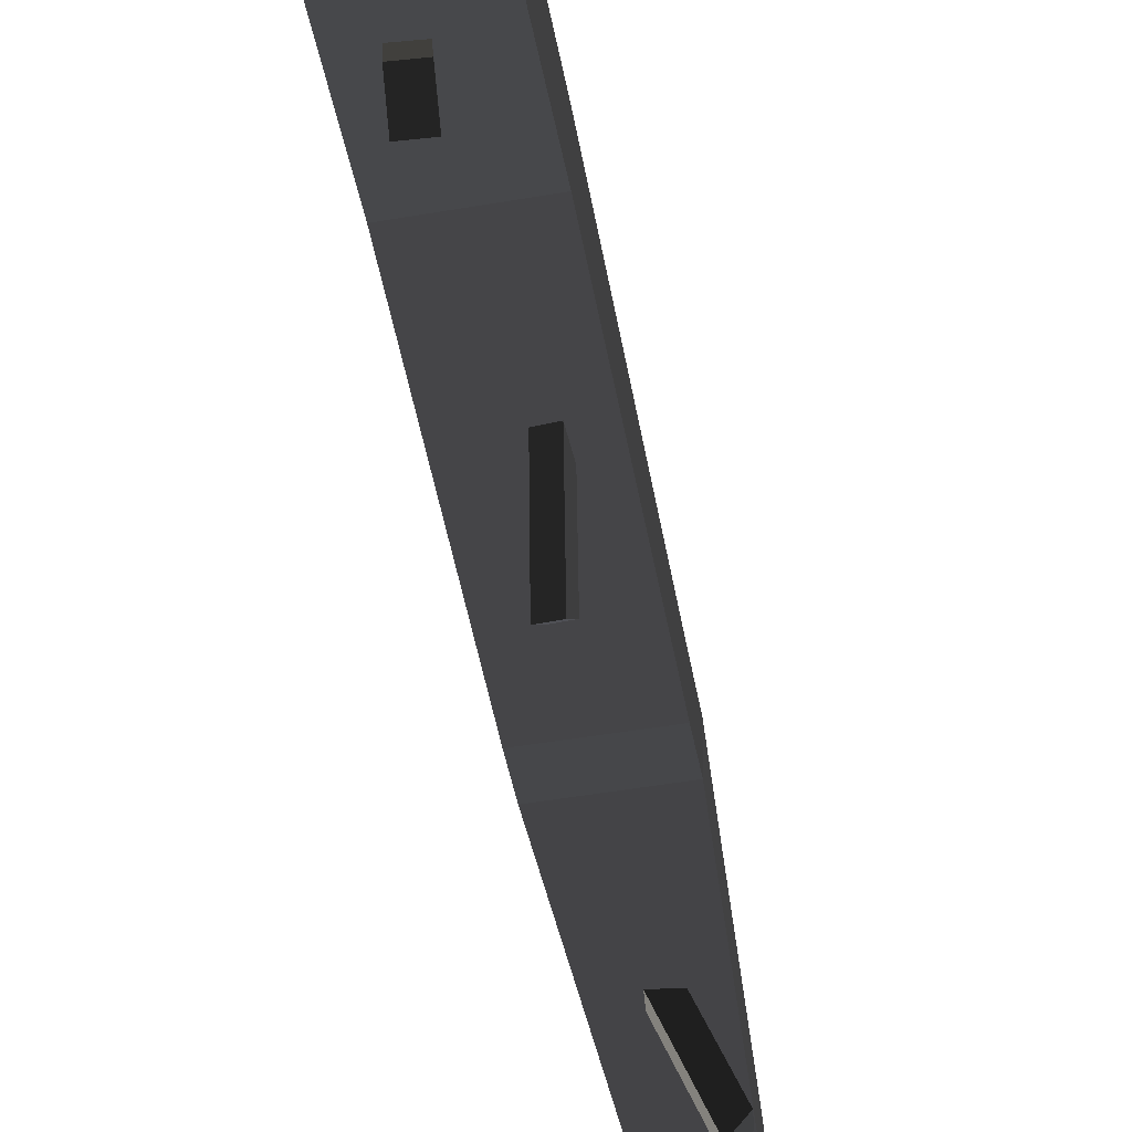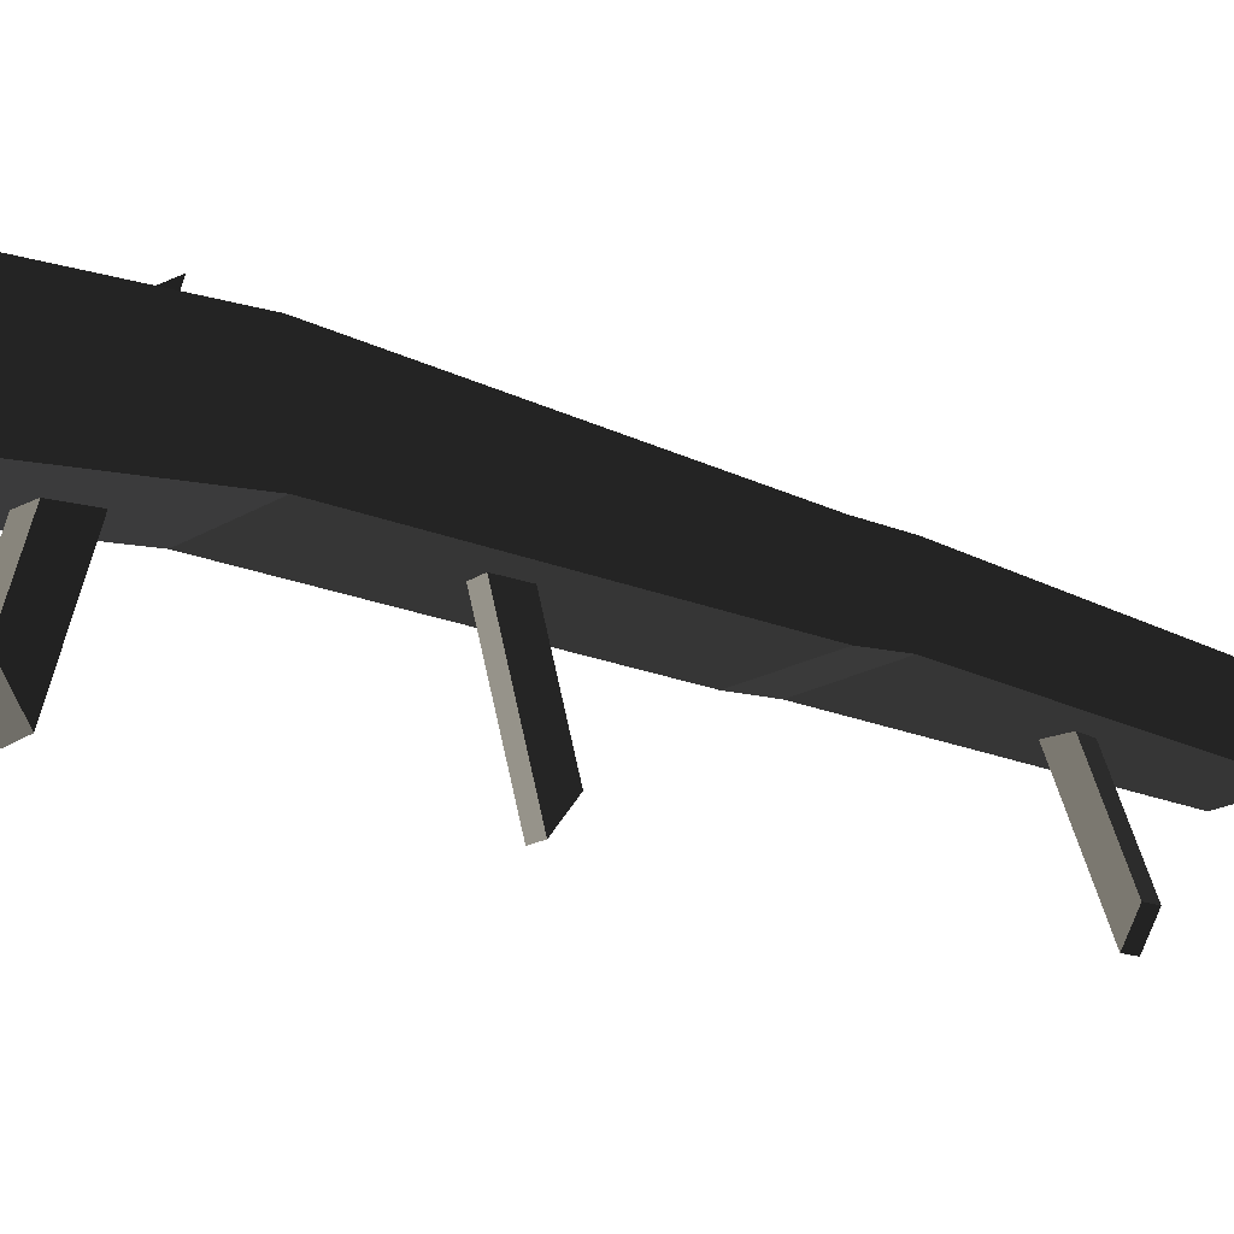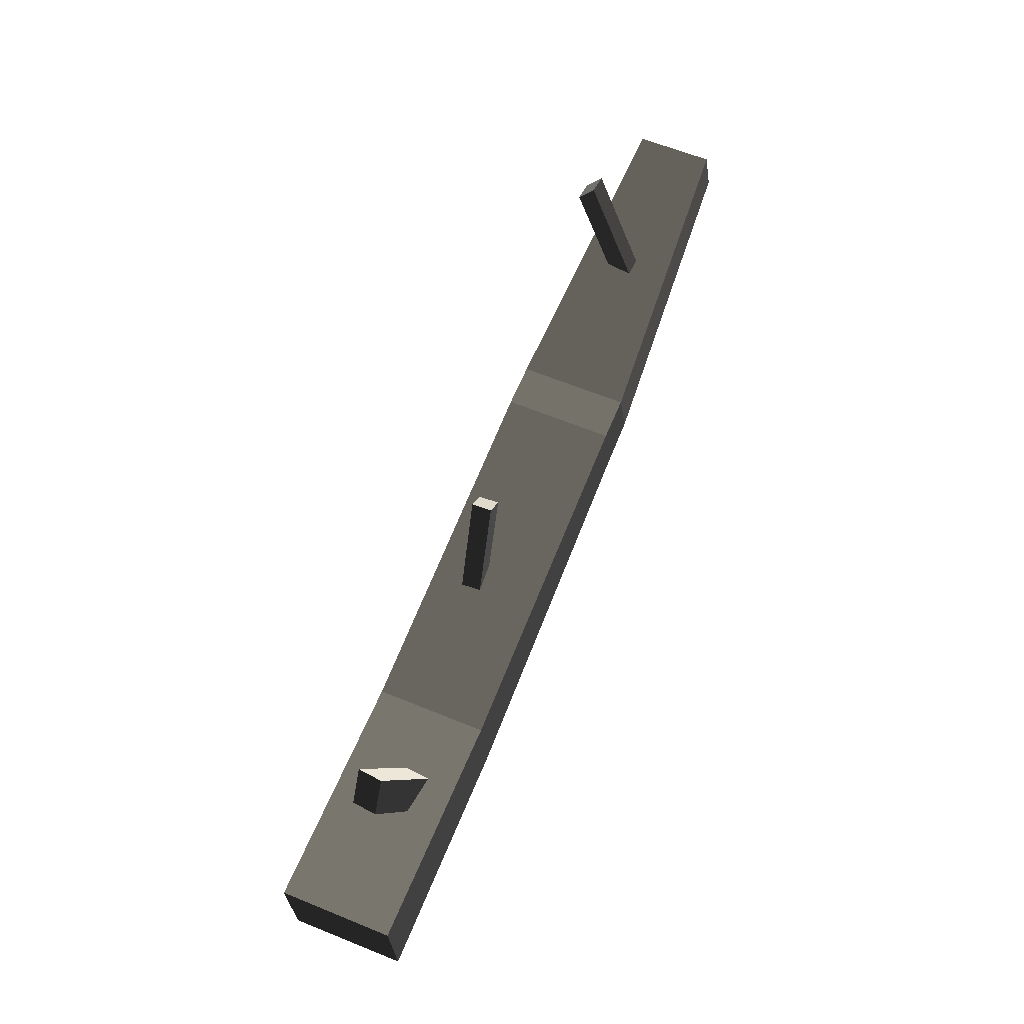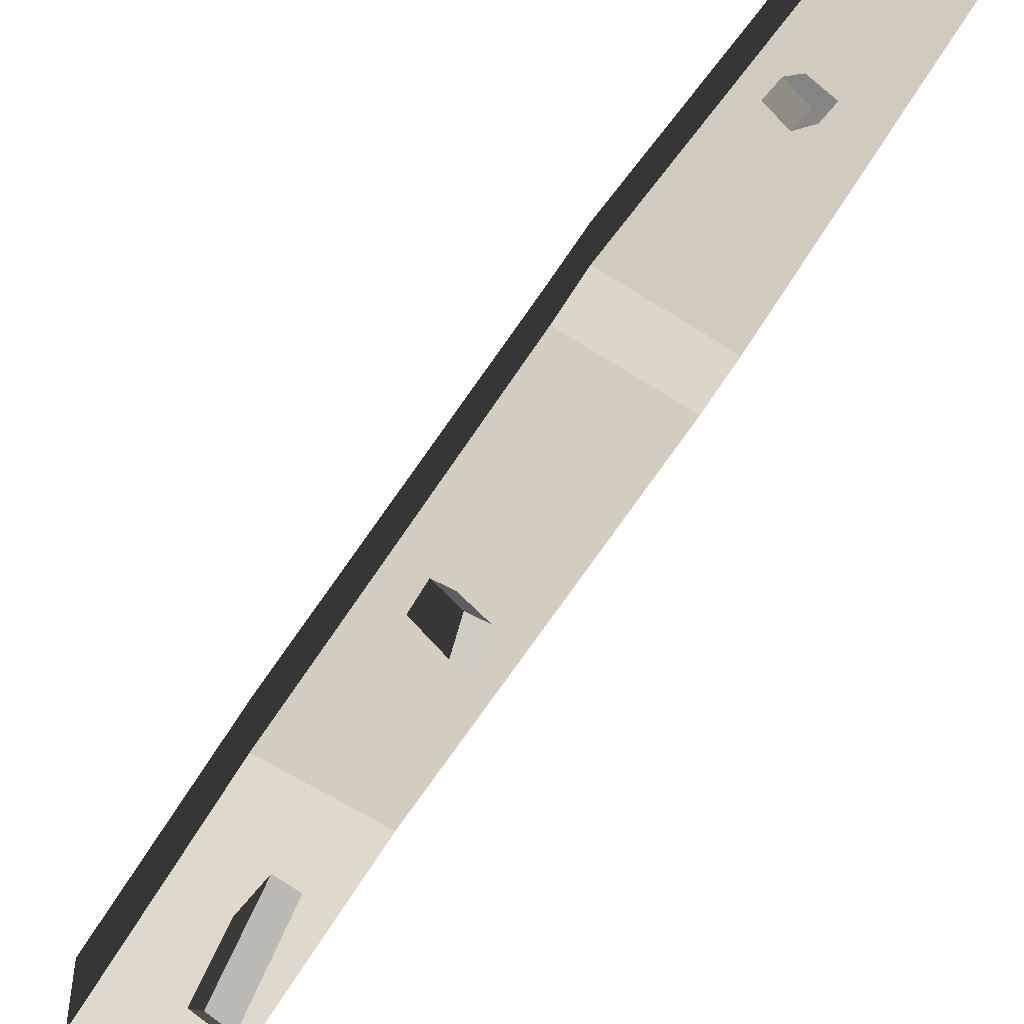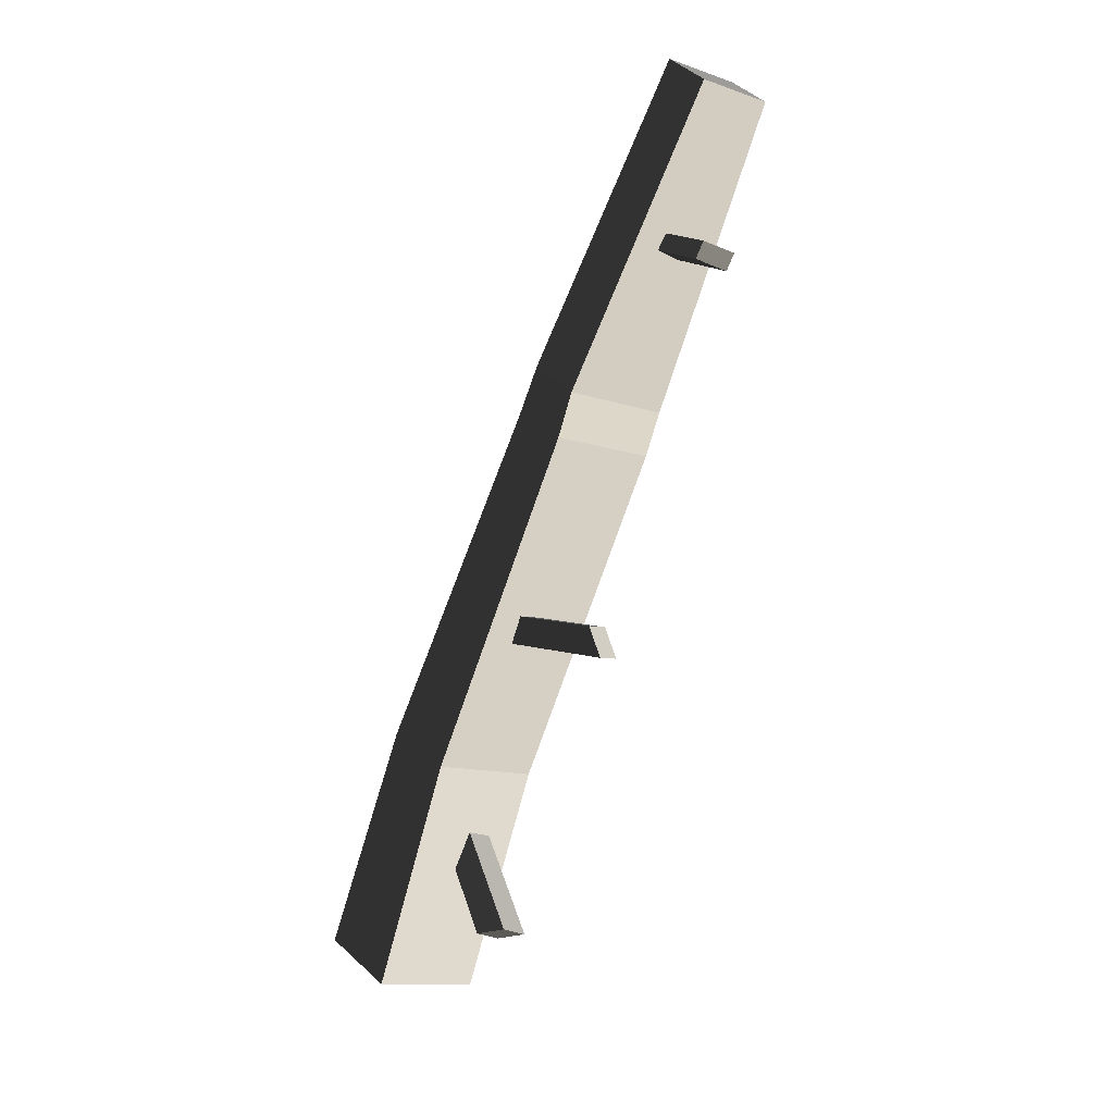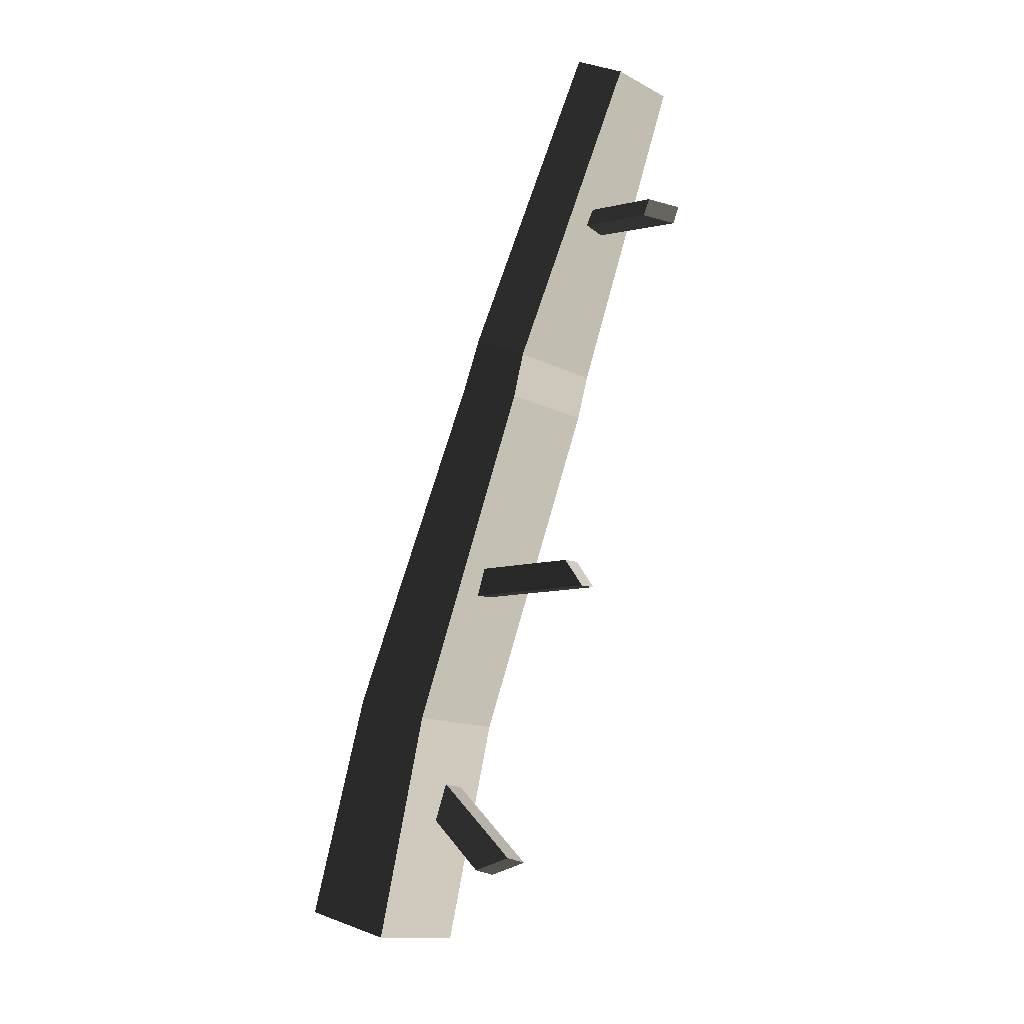
<metadata>
{"format":"obj","ext":"obj","renderer":"f3d","projection":"perspective","resolution":1024,"background":"white","views":[{"elev":-56.8,"azim":33.7,"up":"+Z"},{"elev":-19.7,"azim":75.0,"up":"+Z"},{"elev":-22.0,"azim":-175.6,"up":"+Y"},{"elev":-66.3,"azim":169.2,"up":"+Z"},{"elev":25.0,"azim":150.0,"up":"+Y"},{"elev":16.5,"azim":135.6,"up":"+Y"}]}
</metadata>
<code>
v -0.281 1.709 0.005885
v -0.2838 1.737 0.4774
v -1.231 3.727 0.3745
v -1.216 3.677 -0.05733
v 0.6743 -2.653 0.5004
v 1.401 -2.354 0.5014
v 1.368 -2.295 -0.2157
v 0.6573 -2.587 -0.1767
v -1.713 3.472 -0.04125
v -1.216 3.677 -0.05733
v -1.231 3.727 0.3745
v -1.739 3.517 0.3737
v -0.9918 1.417 0.03417
v -0.281 1.709 0.005885
v -1.216 3.677 -0.05733
v -1.713 3.472 -0.04125
v -0.04389 0.2048 -0.903
v -0.09257 0.1876 -0.8994
v 0.1627 -0.2304 0.5481
v 0.0354 0.2329 -0.9089
v 0.2907 -0.1851 0.5386
v 0.06097 0.01733 0.3584
v 0.1627 -0.2304 0.5481
v -0.09257 0.1876 -0.8994
v -0.1263 0.3239 -0.7033
v -1.01 1.438 0.4763
v -0.9918 1.417 0.03417
v -1.713 3.472 -0.04125
v -1.739 3.517 0.3737
v -1.01 1.438 0.4763
v -1.739 3.517 0.3737
v -1.231 3.727 0.3745
v -0.2838 1.737 0.4774
v -0.8742 1.108 0.4783
v -0.1479 1.407 0.4793
v 0.0354 0.2329 -0.9089
v 0.2907 -0.1851 0.5386
v 0.2761 -0.1496 0.5114
v 0.1889 0.06261 0.3489
v 0.001709 0.3692 -0.7128
v -0.1263 0.3239 -0.7033
v 0.001709 0.3692 -0.7128
v 0.1889 0.06261 0.3489
v 0.06097 0.01733 0.3584
v 0.001709 0.3692 -0.7128
v -0.1263 0.3239 -0.7033
v -0.09257 0.1876 -0.8994
v 0.0354 0.2329 -0.9089
v 0.06271 -1.168 0.6177
v -0.8742 1.108 0.4783
v -0.1479 1.407 0.4793
v 0.789 -0.8692 0.6188
v 0.06271 -1.168 0.6177
v 0.05257 -1.119 0.02226
v -0.8738 1.13 0.008029
v -0.8742 1.108 0.4783
v -0.9918 1.417 0.03417
v -1.01 1.438 0.4763
v 0.6743 -2.653 0.5004
v 0.6573 -2.587 -0.1767
v 0.05257 -1.119 0.02226
v 0.7634 -0.8269 -0.01463
v -0.163 1.423 -0.0256
v -0.8738 1.13 0.008029
v -0.8738 1.13 0.008029
v -0.163 1.423 -0.0256
v -0.281 1.709 0.005885
v -0.9918 1.417 0.03417
v 0.7634 -0.8269 -0.01463
v 0.789 -0.8692 0.6188
v -0.1479 1.407 0.4793
v -0.163 1.423 -0.0256
v -0.2838 1.737 0.4774
v -0.281 1.709 0.005885
v 1.368 -2.295 -0.2157
v 1.401 -2.354 0.5014
v 0.6573 -2.587 -0.1767
v 1.368 -2.295 -0.2157
v 0.7634 -0.8269 -0.01463
v 0.05257 -1.119 0.02226
v 0.6743 -2.653 0.5004
v 0.06271 -1.168 0.6177
v 0.789 -0.8692 0.6188
v 1.401 -2.354 0.5014
v 0.7699 -1.625 -0.9107
v 0.3422 -1.14 0.9317
v 0.1913 -1.225 0.9191
v 0.619 -1.71 -0.9233
v 0.7125 -1.657 -0.9155
v 0.527 -1.431 0.6931
v 0.3422 -1.14 0.9317
v 0.7699 -1.625 -0.9107
v 0.8407 -1.787 -0.6583
v 0.619 -1.71 -0.9233
v 0.1913 -1.225 0.9191
v 0.2179 -1.267 0.8849
v 0.3761 -1.516 0.6806
v 0.6898 -1.872 -0.6708
v 0.8407 -1.787 -0.6583
v 0.6898 -1.872 -0.6708
v 0.3761 -1.516 0.6806
v 0.527 -1.431 0.6931
v 0.6898 -1.872 -0.6708
v 0.8407 -1.787 -0.6583
v 0.7699 -1.625 -0.9107
v 0.619 -1.71 -0.9233
v -0.9016 2.801 -0.9112
v -1.237 2.514 0.3731
v -1.178 2.409 0.3652
v -0.8421 2.696 -0.9192
v -0.8789 2.761 -0.9143
v -1.035 2.641 0.2059
v -1.237 2.514 0.3731
v -0.9016 2.801 -0.9112
v -0.7887 2.852 -0.7361
v -0.8421 2.696 -0.9192
v -1.178 2.409 0.3652
v -1.149 2.427 0.3412
v -0.9755 2.536 0.1979
v -0.7292 2.747 -0.7441
v -0.7887 2.852 -0.7361
v -0.7292 2.747 -0.7441
v -0.9755 2.536 0.1979
v -1.035 2.641 0.2059
v -0.7292 2.747 -0.7441
v -0.7887 2.852 -0.7361
v -0.9016 2.801 -0.9112
v -0.8421 2.696 -0.9192
g autumn_log_(2)_733_90
f 1 3 2
f 1 4 3
f 5 7 6
f 5 8 7
f 9 11 10
f 9 12 11
f 13 15 14
f 13 16 15
f 17 19 18
f 19 17 20
f 19 20 21
f 22 24 23
f 22 25 24
f 26 28 27
f 26 29 28
f 30 32 31
f 30 33 32
f 34 33 30
f 34 35 33
f 36 38 37
f 38 36 39
f 39 36 40
f 41 43 42
f 41 44 43
f 45 47 46
f 45 48 47
f 49 51 50
f 49 52 51
f 53 55 54
f 53 56 55
f 56 57 55
f 56 58 57
f 59 53 54
f 59 54 60
f 61 63 62
f 61 64 63
f 65 67 66
f 65 68 67
f 69 71 70
f 69 72 71
f 72 73 71
f 72 74 73
f 75 69 70
f 75 70 76
f 77 79 78
f 77 80 79
f 81 83 82
f 81 84 83
f 85 87 86
f 87 85 88
f 88 85 89
f 90 92 91
f 90 93 92
f 94 96 95
f 96 94 97
f 97 94 98
f 99 101 100
f 99 102 101
f 103 105 104
f 103 106 105
f 107 109 108
f 109 107 110
f 110 107 111
f 112 114 113
f 112 115 114
f 116 118 117
f 118 116 119
f 119 116 120
f 121 123 122
f 121 124 123
f 125 127 126
f 125 128 127

</code>
